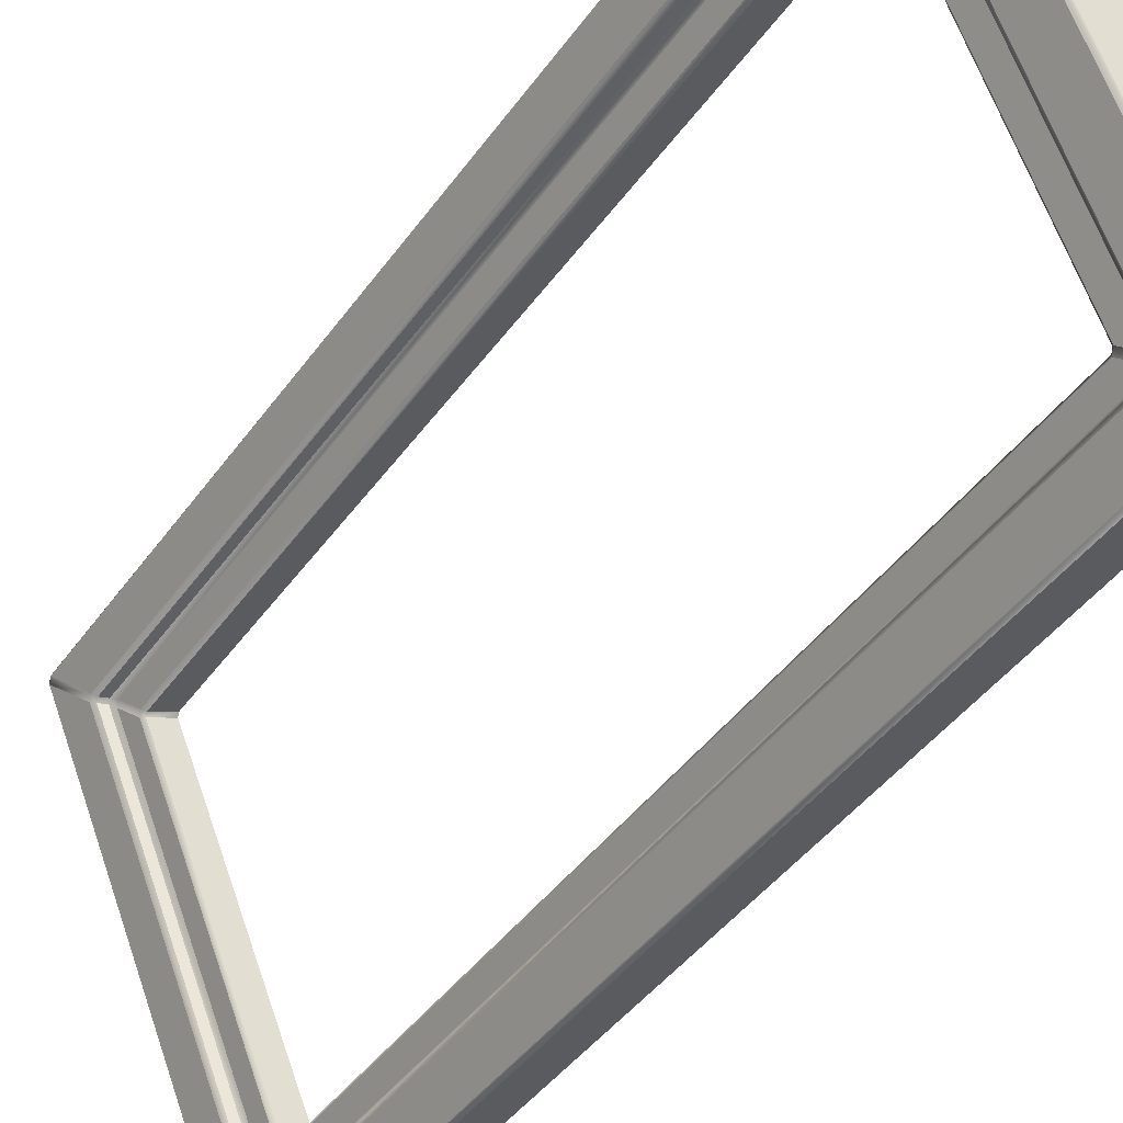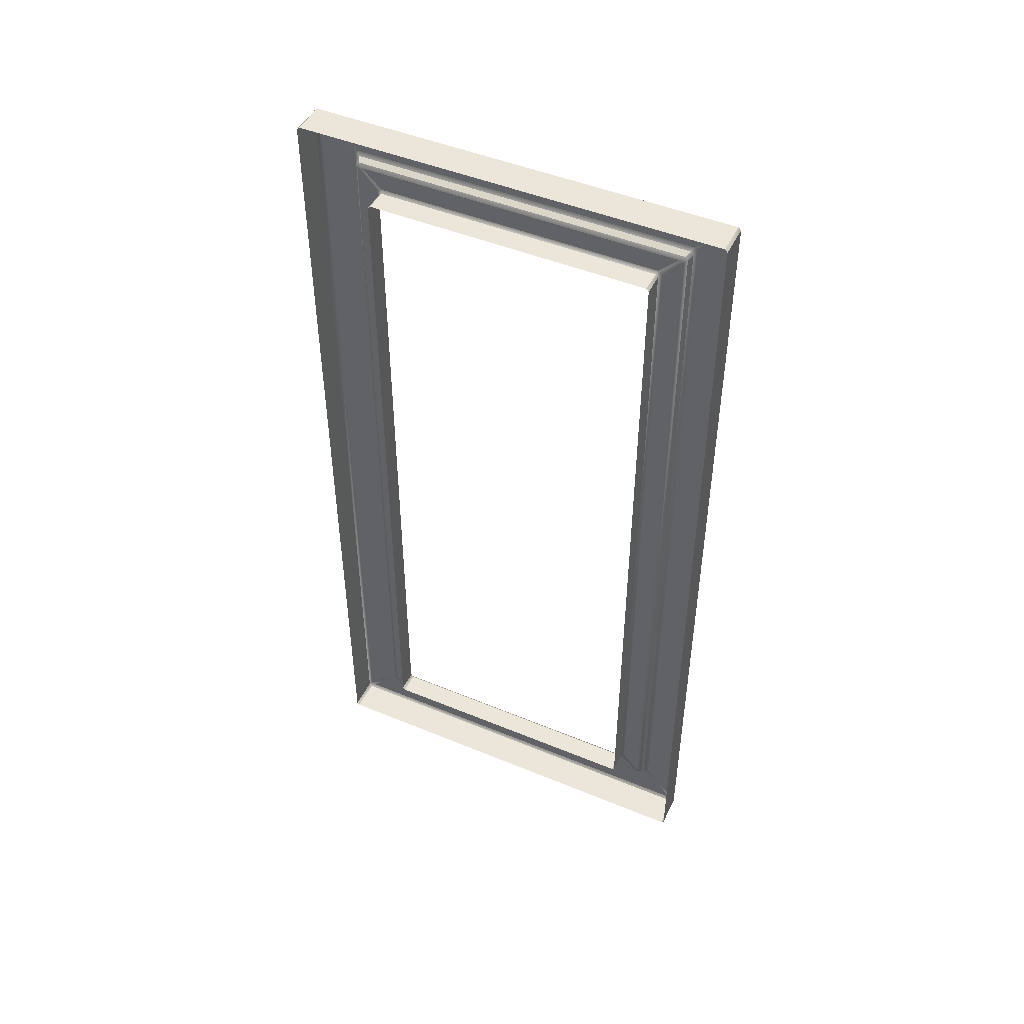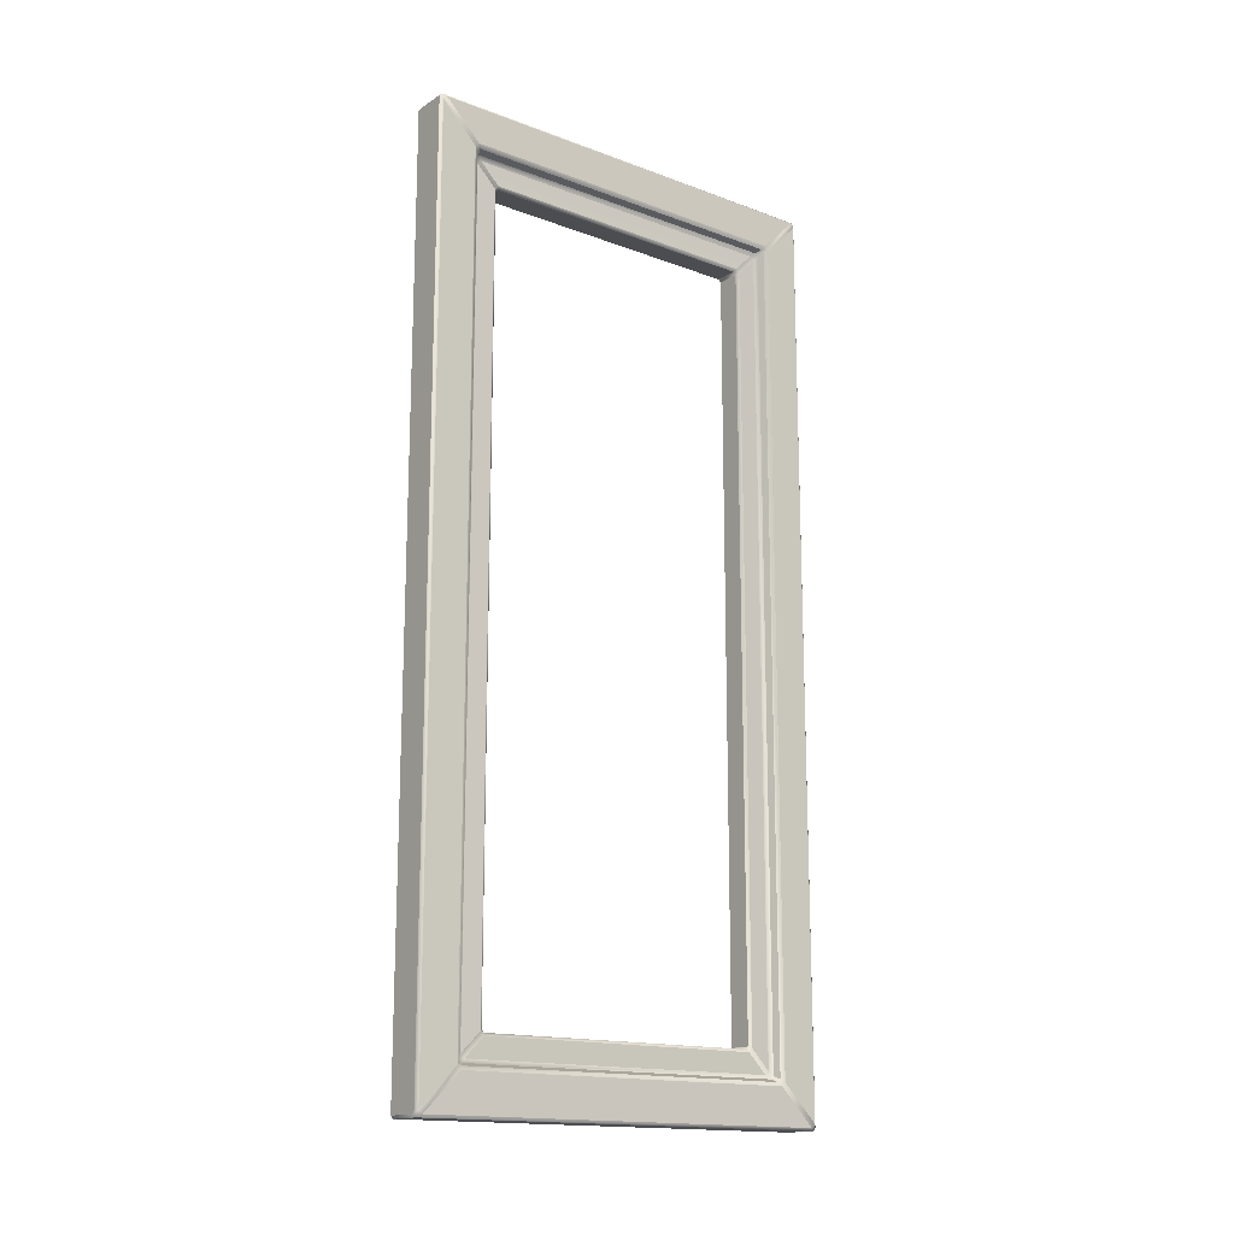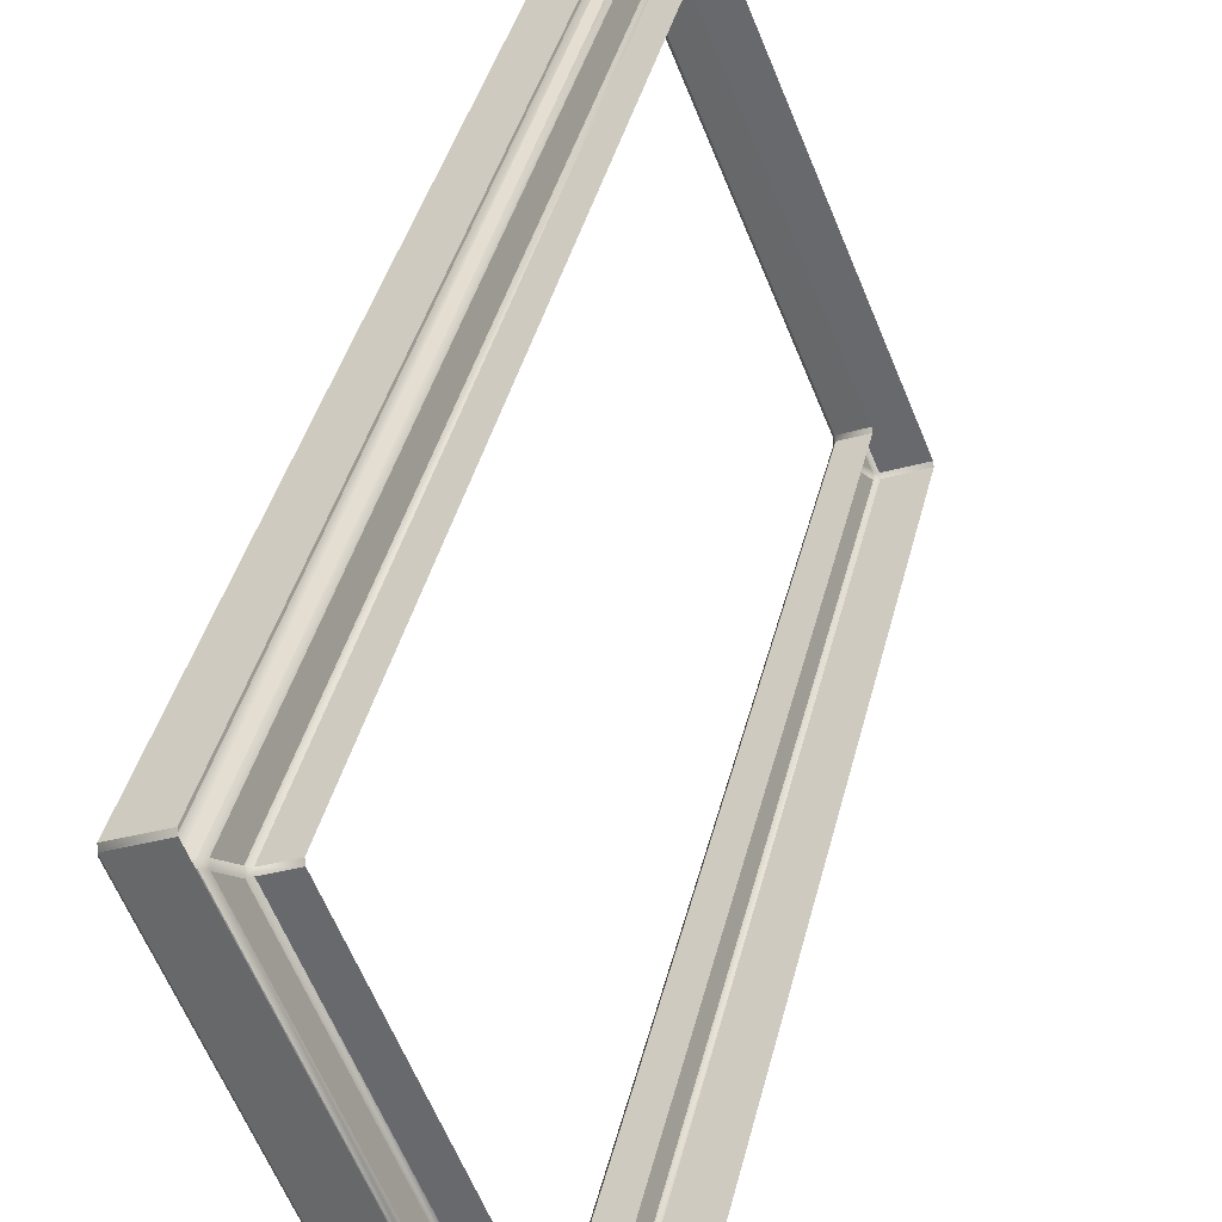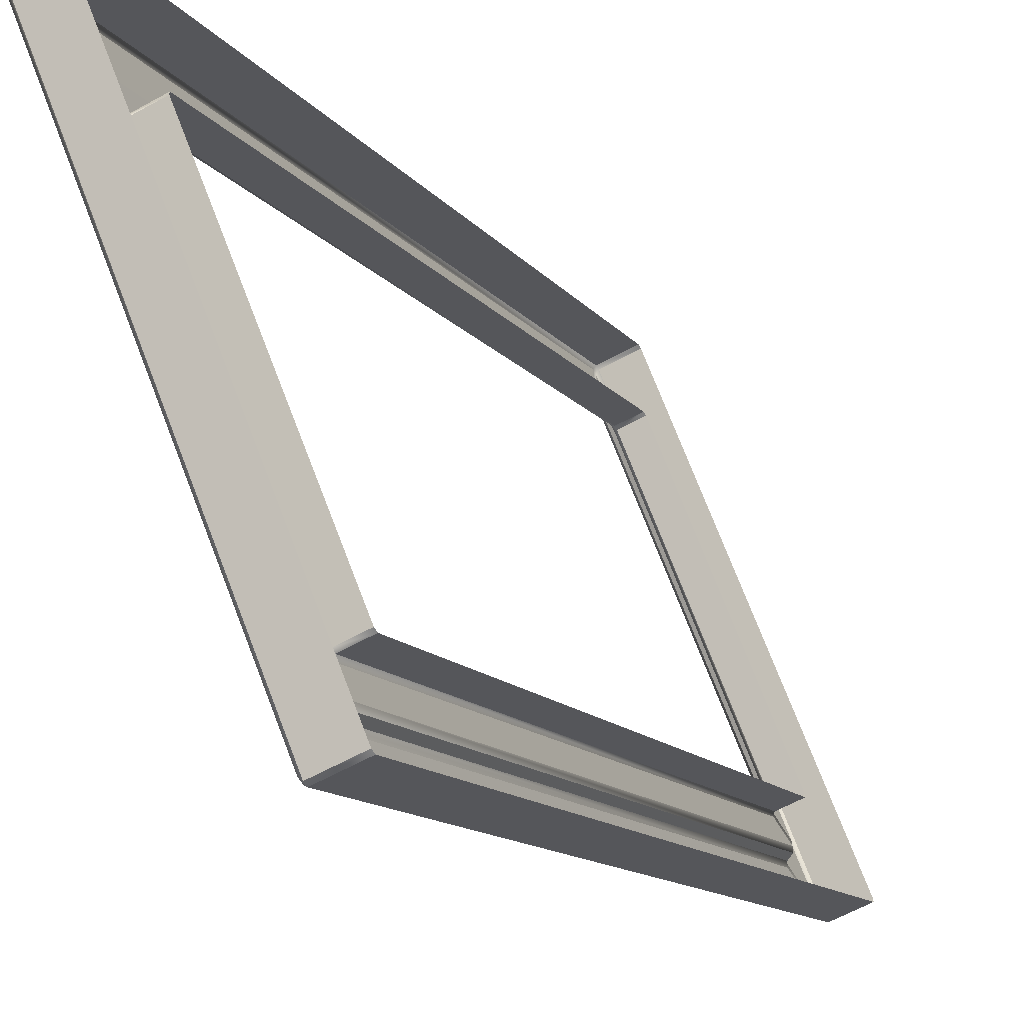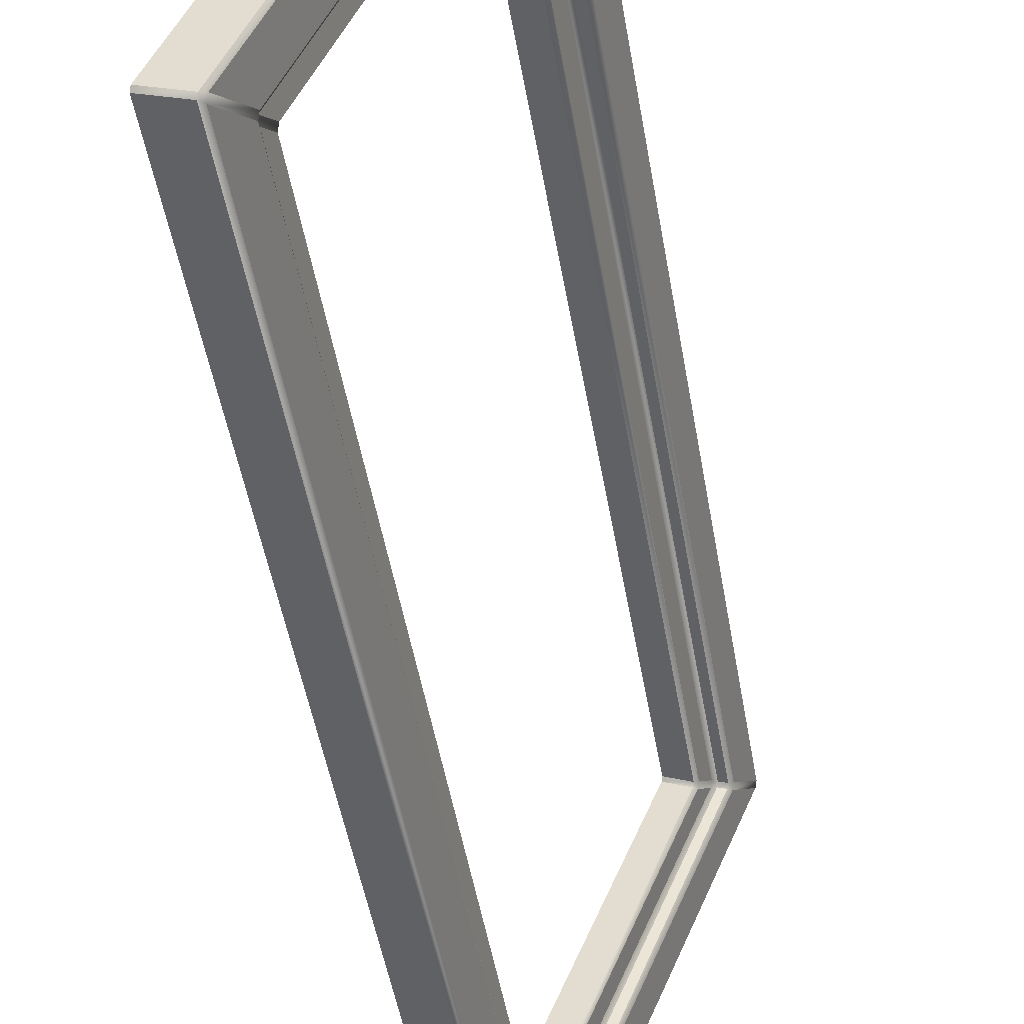
<metadata>
{"format":"obj","ext":"obj","renderer":"f3d","projection":"perspective","resolution":1024,"background":"white","views":[{"elev":-41.0,"azim":-31.7,"up":"+Z"},{"elev":47.1,"azim":92.9,"up":"+Y"},{"elev":-15.8,"azim":-150.2,"up":"+Y"},{"elev":35.5,"azim":12.2,"up":"+Z"},{"elev":-10.8,"azim":19.7,"up":"+Z"},{"elev":-48.0,"azim":-170.5,"up":"+Z"}]}
</metadata>
<code>
o Bistro_Research_Exterior_paris_building_11_5829
v -3.745 16.32 25.22
v -3.842 16.32 25.19
v -4.237 16.32 26.43
v -4.334 16.32 26.39
v -4.24 16.31 26.43
v -4.337 16.31 26.39
v -4.24 13.58 26.43
v -4.337 13.58 26.39
v -4.237 13.57 26.43
v -4.334 13.57 26.39
v -3.745 13.57 25.22
v -3.842 13.57 25.19
v -3.742 13.58 25.22
v -3.839 13.58 25.18
v -3.742 16.31 25.22
v -3.839 16.31 25.18
v -3.854 16.31 25.19
v -3.896 16.21 25.29
v -4.337 16.31 26.37
v -4.297 16.21 26.27
v -4.341 16.3 26.38
v -4.301 16.19 26.28
v -4.341 13.59 26.38
v -4.301 13.7 26.28
v -4.337 13.58 26.37
v -4.297 13.69 26.27
v -3.854 13.58 25.19
v -3.896 13.69 25.29
v -3.85 13.59 25.18
v -3.892 13.7 25.28
v -3.85 16.3 25.18
v -3.892 16.19 25.28
v -3.892 16.19 25.3
v -3.878 16.19 25.32
v -4.287 16.19 26.27
v -4.266 16.19 26.27
v -4.29 16.19 26.28
v -4.269 16.18 26.28
v -4.29 13.71 26.28
v -4.269 13.72 26.28
v -4.287 13.7 26.27
v -4.266 13.71 26.27
v -3.892 13.7 25.3
v -3.878 13.71 25.32
v -3.889 13.71 25.3
v -3.875 13.72 25.31
v -3.889 16.19 25.3
v -3.875 16.18 25.31
v -3.877 16.17 25.33
v -3.899 16.12 25.39
v -4.254 16.18 26.26
v -4.232 16.12 26.2
v -4.258 16.16 26.27
v -4.237 16.1 26.21
v -4.258 13.73 26.27
v -4.237 13.79 26.21
v -4.254 13.72 26.26
v -4.232 13.78 26.2
v -3.877 13.72 25.33
v -3.899 13.78 25.39
v -3.872 13.73 25.32
v -3.895 13.79 25.38
v -3.872 16.16 25.32
v -3.895 16.1 25.38
v -3.894 16.11 25.4
v -3.83 16.11 25.42
v -4.223 16.11 26.2
v -4.159 16.11 26.23
v -4.226 16.1 26.21
v -4.162 16.1 26.23
v -4.226 13.8 26.21
v -4.162 13.8 26.23
v -4.223 13.79 26.2
v -4.159 13.79 26.23
v -3.894 13.79 25.4
v -3.83 13.79 25.42
v -3.891 13.8 25.39
v -3.827 13.8 25.41
v -3.891 16.1 25.39
v -3.827 16.1 25.41
f 1 2 3
f 2 4 3
f 5 6 7
f 6 8 7
f 9 10 11
f 10 12 11
f 13 14 15
f 14 16 15
f 17 18 19
f 18 20 19
f 21 22 23
f 22 24 23
f 25 26 27
f 26 28 27
f 29 30 31
f 30 32 31
f 33 34 35
f 34 36 35
f 37 38 39
f 38 40 39
f 41 42 43
f 42 44 43
f 45 46 47
f 46 48 47
f 49 50 51
f 50 52 51
f 53 54 55
f 54 56 55
f 57 58 59
f 58 60 59
f 61 62 63
f 62 64 63
f 65 66 67
f 66 68 67
f 69 70 71
f 70 72 71
f 73 74 75
f 74 76 75
f 77 78 79
f 78 80 79
f 1 15 2
f 15 16 2
f 2 17 4
f 17 19 4
f 4 6 3
f 6 5 3
f 6 21 8
f 21 23 8
f 8 10 7
f 10 9 7
f 10 25 12
f 25 27 12
f 12 14 11
f 14 13 11
f 14 29 16
f 29 31 16
f 33 47 34
f 47 48 34
f 36 38 35
f 38 37 35
f 40 42 39
f 42 41 39
f 44 46 43
f 46 45 43
f 65 79 66
f 79 80 66
f 68 70 67
f 70 69 67
f 72 74 71
f 74 73 71
f 76 78 75
f 78 77 75
f 16 31 2
f 31 17 2
f 17 31 18
f 31 32 18
f 32 47 18
f 45 47 32
f 47 33 18
f 30 45 32
f 18 33 20
f 43 45 30
f 33 35 20
f 28 43 30
f 41 43 28
f 28 30 27
f 30 29 27
f 27 29 14
f 12 27 14
f 26 41 28
f 39 41 26
f 24 39 26
f 37 39 24
f 24 26 23
f 26 25 23
f 23 25 10
f 8 23 10
f 22 37 24
f 35 37 22
f 20 35 22
f 20 22 19
f 22 21 19
f 19 21 6
f 4 19 6
f 34 49 36
f 63 49 34
f 48 63 34
f 49 51 36
f 49 63 50
f 36 51 38
f 61 63 48
f 46 61 48
f 63 64 50
f 59 61 46
f 44 59 46
f 62 61 59
f 57 59 44
f 42 57 44
f 60 62 59
f 55 57 42
f 40 55 42
f 58 57 55
f 53 55 40
f 38 53 40
f 51 53 38
f 56 58 55
f 54 53 51
f 52 54 51
f 56 71 58
f 69 71 56
f 54 69 56
f 71 73 58
f 58 73 60
f 67 69 54
f 52 67 54
f 73 75 60
f 65 67 52
f 60 75 62
f 50 65 52
f 75 77 62
f 79 65 50
f 62 77 64
f 64 79 50
f 77 79 64

</code>
